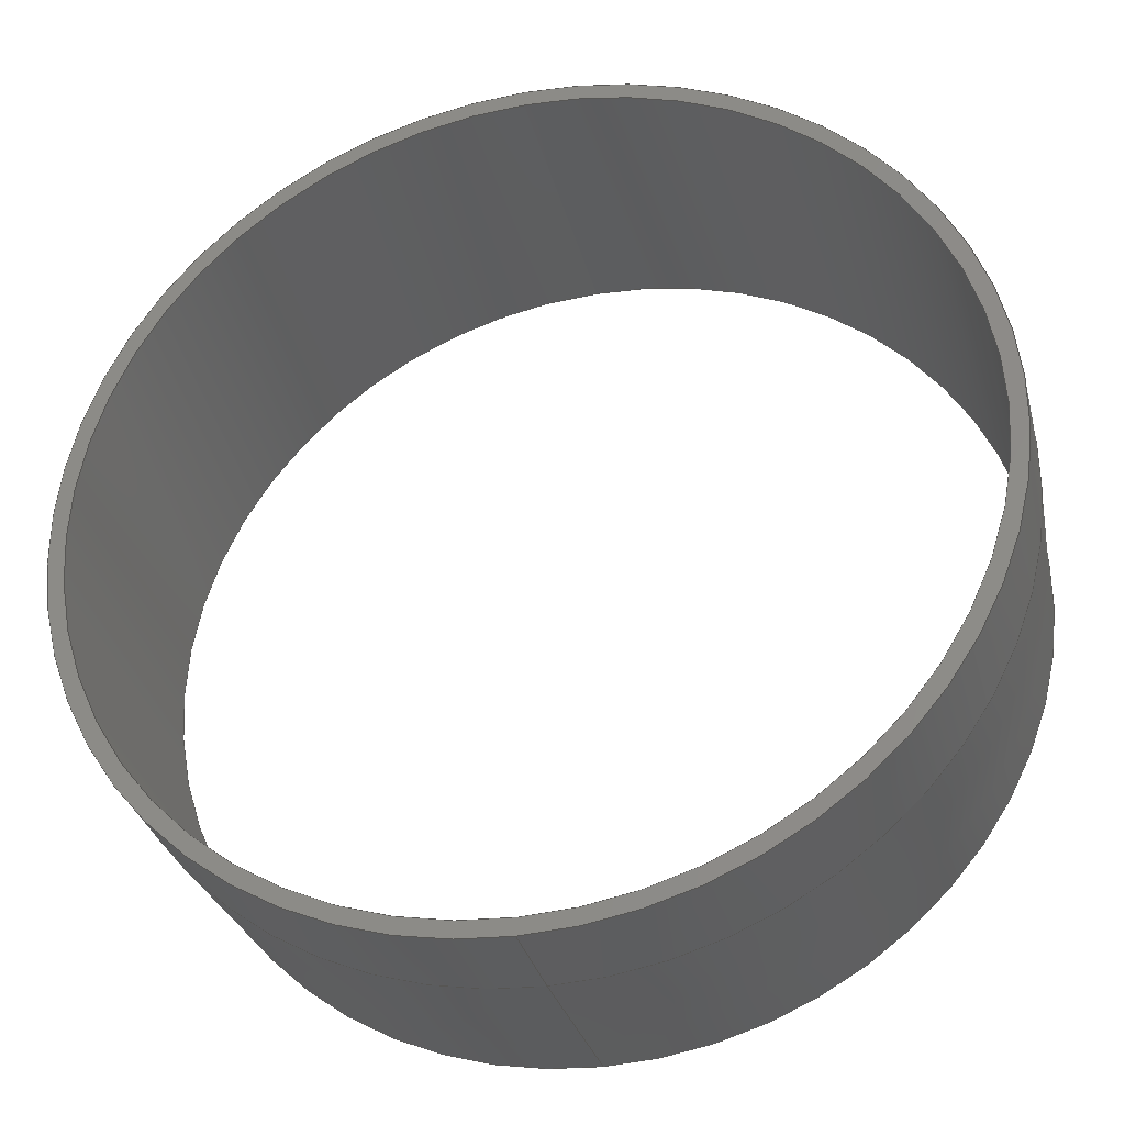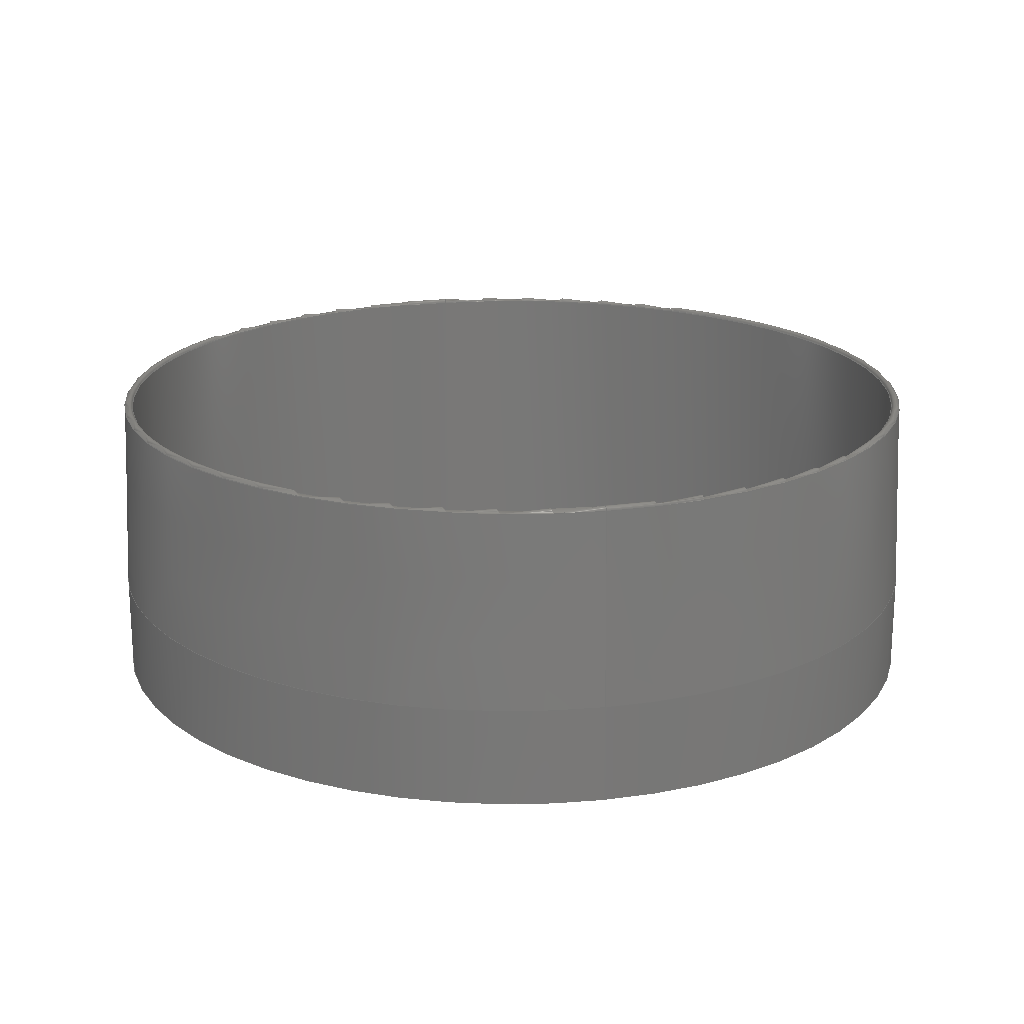
<metadata>
{"format":"step","ext":"step","renderer":"f3d","projection":"perspective","resolution":1024,"background":"white","views":[{"elev":-32.4,"azim":14.0,"up":"+Z"},{"elev":19.1,"azim":-11.9,"up":"+Y"}]}
</metadata>
<code>
ISO-10303-21;
DATA;
#1 = DIRECTION ( 'NONE',  ( 0, -1, -0 ) ) ;
#2 = CARTESIAN_POINT ( 'NONE',  ( 0, 0.7502, 0 ) ) ;
#3 = CIRCLE ( 'NONE', #240, 1.105 ) ;
#4 = DIRECTION ( 'NONE',  ( -0, -1, -0 ) ) ;
#5 = EDGE_LOOP ( 'NONE', ( #111, #241, #104, #110 ) ) ;
#6 = EDGE_CURVE ( 'NONE', #267, #242, #197, .T. ) ;
#7 = CARTESIAN_POINT ( 'NONE',  ( 0, 0.7502, -1.085 ) ) ;
#8 = VERTEX_POINT ( 'NONE', #7 ) ;
#9 = ORIENTED_EDGE ( 'NONE', *, *, #206, .T. ) ;
#10 = APPLICATION_CONTEXT ( 'automotive_design' ) ;
#11 = LINE ( 'NONE', #55, #106 ) ;
#12 = AXIS2_PLACEMENT_3D ( 'NONE', #176, #250, #56 ) ;
#13 = CARTESIAN_POINT ( 'NONE',  ( 0, 0.25, -1.105 ) ) ;
#14 = EDGE_CURVE ( 'NONE', #215, #242, #17, .T. ) ;
#15 = DIRECTION ( 'NONE',  ( 0, 0, 1 ) ) ;
#16 = CARTESIAN_POINT ( 'NONE',  ( 0, 0.7502, 0 ) ) ;
#17 = CIRCLE ( 'NONE', #165, 0.01 ) ;
#18 = DIRECTION ( 'NONE',  ( 4.895e-18, -0.9992, 0.03997 ) ) ;
#19 = AXIS2_PLACEMENT_3D ( 'NONE', #177, #58, #143 ) ;
#20 = DIMENSIONAL_EXPONENTS ( 1, 0, 0, 0, 0, 0, 0 ) ;
#21 = CARTESIAN_POINT ( 'NONE',  ( 0, 0, 0 ) ) ;
#22 = AXIS2_PLACEMENT_3D ( 'NONE', #233, #45, #214 ) ;
#23 = ORIENTED_EDGE ( 'NONE', *, *, #262, .T. ) ;
#24 = EDGE_CURVE ( 'NONE', #89, #196, #82, .T. ) ;
#25 = CONICAL_SURFACE ( 'NONE', #268, 1.105, 0.03998 ) ;
#26 = DIRECTION ( 'NONE',  ( 0, 1, 0 ) ) ;
#27 = STYLED_ITEM ( 'NONE', ( #159 ), #59 ) ;
#28 = EDGE_LOOP ( 'NONE', ( #30, #137, #217, #68 ) ) ;
#29 = ADVANCED_FACE ( 'NONE', ( #194 ), #25, .T. ) ;
#30 = ORIENTED_EDGE ( 'NONE', *, *, #216, .F. ) ;
#31 = PRODUCT ( 'fin can transition', 'fin can transition', '', ( #148 ) ) ;
#32 = ORIENTED_EDGE ( 'NONE', *, *, #262, .F. ) ;
#33 = ORIENTED_EDGE ( 'NONE', *, *, #158, .F. ) ;
#34 = EDGE_CURVE ( 'NONE', #242, #196, #11, .T. ) ;
#35 = CARTESIAN_POINT ( 'NONE',  ( 0, 0.7498, 0 ) ) ;
#36 = DIRECTION ( 'NONE',  ( 0, 0, -1 ) ) ;
#37 = PRODUCT_DEFINITION_FORMATION_WITH_SPECIFIED_SOURCE ( 'ANY', '', #31, .NOT_KNOWN. ) ;
#38 = SURFACE_STYLE_FILL_AREA ( #271 ) ;
#39 = CARTESIAN_POINT ( 'NONE',  ( 1.353e-16, -0.0375, 1.105 ) ) ;
#40 = FACE_OUTER_BOUND ( 'NONE', #169, .T. ) ;
#41 = PRODUCT_RELATED_PRODUCT_CATEGORY ( 'part', '', ( #31 ) ) ;
#42 = CARTESIAN_POINT ( 'NONE',  ( 0, 0, -1.105 ) ) ;
#43 = AXIS2_PLACEMENT_3D ( 'NONE', #232, #151, #61 ) ;
#44 =( LENGTH_UNIT ( ) NAMED_UNIT ( * ) SI_UNIT ( $, .METRE. ) );
#45 = DIRECTION ( 'NONE',  ( 1, -0, 1.225e-16 ) ) ;
#46 = ORIENTED_EDGE ( 'NONE', *, *, #251, .T. ) ;
#47 = FACE_OUTER_BOUND ( 'NONE', #134, .T. ) ;
#48 = AXIS2_PLACEMENT_3D ( 'NONE', #186, #86, #168 ) ;
#49 = VECTOR ( 'NONE', #119, 39.37 ) ;
#50 = ORIENTED_EDGE ( 'NONE', *, *, #162, .T. ) ;
#51 = ORIENTED_EDGE ( 'NONE', *, *, #251, .F. ) ;
#52 = EDGE_LOOP ( 'NONE', ( #248, #32 ) ) ;
#53 = ORIENTED_EDGE ( 'NONE', *, *, #108, .T. ) ;
#54 = ORIENTED_EDGE ( 'NONE', *, *, #123, .F. ) ;
#55 = CARTESIAN_POINT ( 'NONE',  ( 1.304e-16, -0.0375, 1.065 ) ) ;
#56 = DIRECTION ( 'NONE',  ( 0, 0, -1 ) ) ;
#57 = FACE_OUTER_BOUND ( 'NONE', #5, .T. ) ;
#58 = DIRECTION ( 'NONE',  ( -0, -1, -0 ) ) ;
#59 = MANIFOLD_SOLID_BREP ( 'Fillet1', #133 ) ;
#60 = ADVANCED_FACE ( 'NONE', ( #255 ), #78, .T. ) ;
#61 = DIRECTION ( 'NONE',  ( 1, 0, 0 ) ) ;
#62 = DIRECTION ( 'NONE',  ( -0, -1, -0 ) ) ;
#63 = ORIENTED_EDGE ( 'NONE', *, *, #216, .T. ) ;
#64 = CARTESIAN_POINT ( 'NONE',  ( 0, 0, -1.065 ) ) ;
#65 = ORIENTED_EDGE ( 'NONE', *, *, #92, .F. ) ;
#66 = CARTESIAN_POINT ( 'NONE',  ( 0, 0.25, 0 ) ) ;
#67 = AXIS2_PLACEMENT_3D ( 'NONE', #116, #73, #273 ) ;
#68 = ORIENTED_EDGE ( 'NONE', *, *, #181, .F. ) ;
#69 = CARTESIAN_POINT ( 'NONE',  ( 0, 0, 0 ) ) ;
#70 = VERTEX_POINT ( 'NONE', #236 ) ;
#71 = EDGE_LOOP ( 'NONE', ( #263, #46, #183, #131 ) ) ;
#72 = SURFACE_STYLE_USAGE ( .BOTH. , #95 ) ;
#73 = DIRECTION ( 'NONE',  ( -0, -1, -0 ) ) ;
#74 = DIRECTION ( 'NONE',  ( 0, 0, -1 ) ) ;
#75 = DIRECTION ( 'NONE',  ( 0, 1, 0 ) ) ;
#76 = FACE_OUTER_BOUND ( 'NONE', #71, .T. ) ;
#77 = APPLICATION_CONTEXT ( 'automotive_design' ) ;
#78 = TOROIDAL_SURFACE ( 'NONE', #274, 1.075, 0.01 ) ;
#79 = CIRCLE ( 'NONE', #234, 1.085 ) ;
#80 = APPLICATION_PROTOCOL_DEFINITION ( 'draft international standard', 'automotive_design', 1998, #10 ) ;
#81 = PRODUCT_DEFINITION_SHAPE ( 'NONE', 'NONE',  #153 ) ;
#82 = CIRCLE ( 'NONE', #121, 1.065 ) ;
#83 = APPLICATION_PROTOCOL_DEFINITION ( 'draft international standard', 'automotive_design', 1998, #77 ) ;
#84 = EDGE_LOOP ( 'NONE', ( #222, #173 ) ) ;
#85 = CIRCLE ( 'NONE', #22, 0.01 ) ;
#86 = DIRECTION ( 'NONE',  ( -0, -1, -0 ) ) ;
#87 = CARTESIAN_POINT ( 'NONE',  ( 0, 0.7498, -1.065 ) ) ;
#88 = VERTEX_POINT ( 'NONE', #208 ) ;
#89 = VERTEX_POINT ( 'NONE', #64 ) ;
#90 = COLOUR_RGB ( '',0.7922, 0.8196, 0.9333 ) ;
#91 = CARTESIAN_POINT ( 'NONE',  ( 0, 0.7498, 1.075 ) ) ;
#92 = EDGE_CURVE ( 'NONE', #215, #8, #218, .T. ) ;
#93 = CARTESIAN_POINT ( 'NONE',  ( 0, 0.25, 0 ) ) ;
#94 = ORIENTED_EDGE ( 'NONE', *, *, #238, .F. ) ;
#95 = SURFACE_SIDE_STYLE ('',( #38 ) ) ;
#96 = DIRECTION ( 'NONE',  ( 0, -0.9992, -0.03997 ) ) ;
#97 = FACE_OUTER_BOUND ( 'NONE', #28, .T. ) ;
#98 = CARTESIAN_POINT ( 'NONE',  ( 0, 0.25, 0 ) ) ;
#99 = UNCERTAINTY_MEASURE_WITH_UNIT (LENGTH_MEASURE( 1e-05 ), #105, 'distance_accuracy_value', 'NONE');
#100 = VECTOR ( 'NONE', #4, 39.37 ) ;
#101 = CARTESIAN_POINT ( 'NONE',  ( 0, 0, 0 ) ) ;
#102 = DIRECTION ( 'NONE',  ( 0, 0, -1 ) ) ;
#103 = DIRECTION ( 'NONE',  ( 0, 0, 1 ) ) ;
#104 = ORIENTED_EDGE ( 'NONE', *, *, #128, .T. ) ;
#105 =( CONVERSION_BASED_UNIT ( 'INCH', #129 ) LENGTH_UNIT ( ) NAMED_UNIT ( #147 ) );
#106 = VECTOR ( 'NONE', #138, 39.37 ) ;
#107 = DIRECTION ( 'NONE',  ( 0, 0, -1 ) ) ;
#108 = EDGE_CURVE ( 'NONE', #8, #267, #85, .T. ) ;
#109 = DIRECTION ( 'NONE',  ( 0, 1, 0 ) ) ;
#110 = ORIENTED_EDGE ( 'NONE', *, *, #24, .T. ) ;
#111 = ORIENTED_EDGE ( 'NONE', *, *, #34, .F. ) ;
#112 = MECHANICAL_DESIGN_GEOMETRIC_PRESENTATION_REPRESENTATION (  '', ( #27 ), #122 ) ;
#113 = DIRECTION ( 'NONE',  ( 0, 0, -1 ) ) ;
#114 = EDGE_LOOP ( 'NONE', ( #259, #65, #132, #266 ) ) ;
#115 = ORIENTED_EDGE ( 'NONE', *, *, #150, .F. ) ;
#116 = CARTESIAN_POINT ( 'NONE',  ( 0, -0.0375, 0 ) ) ;
#117 = AXIS2_PLACEMENT_3D ( 'NONE', #101, #178, #107 ) ;
#118 = CONICAL_SURFACE ( 'NONE', #204, 1.105, 0.03998 ) ;
#119 = DIRECTION ( 'NONE',  ( -0, -1, -0 ) ) ;
#120 = LINE ( 'NONE', #203, #200 ) ;
#121 = AXIS2_PLACEMENT_3D ( 'NONE', #69, #219, #113 ) ;
#122 =( GEOMETRIC_REPRESENTATION_CONTEXT ( 3 ) GLOBAL_UNCERTAINTY_ASSIGNED_CONTEXT ( ( #99 ) ) GLOBAL_UNIT_ASSIGNED_CONTEXT ( ( #105, #237, #149 ) ) REPRESENTATION_CONTEXT ( 'NONE', 'WORKASPACE' ) );
#123 = EDGE_CURVE ( 'NONE', #242, #267, #275, .T. ) ;
#124 = DIRECTION ( 'NONE',  ( -0, -1, -0 ) ) ;
#125 = DIRECTION ( 'NONE',  ( 0, 0, 1 ) ) ;
#126 = DIRECTION ( 'NONE',  ( 0, 0, -1 ) ) ;
#127 = DIRECTION ( 'NONE',  ( 0, 0, 1 ) ) ;
#128 = EDGE_CURVE ( 'NONE', #267, #89, #184, .T. ) ;
#129 = LENGTH_MEASURE_WITH_UNIT ( LENGTH_MEASURE( 0.0254 ), #44 );
#130 = AXIS2_PLACEMENT_3D ( 'NONE', #144, #124, #277 ) ;
#131 = ORIENTED_EDGE ( 'NONE', *, *, #206, .F. ) ;
#132 = ORIENTED_EDGE ( 'NONE', *, *, #14, .T. ) ;
#133 = CLOSED_SHELL ( 'NONE', ( #224, #195, #145, #190, #211, #265, #174, #29, #60 ) ) ;
#134 = EDGE_LOOP ( 'NONE', ( #50, #63, #115, #33 ) ) ;
#135 = VECTOR ( 'NONE', #235, 39.37 ) ;
#136 = ORIENTED_EDGE ( 'NONE', *, *, #14, .F. ) ;
#137 = ORIENTED_EDGE ( 'NONE', *, *, #238, .T. ) ;
#138 = DIRECTION ( 'NONE',  ( -0, -1, -0 ) ) ;
#139 = DIRECTION ( 'NONE',  ( -0, -1, -0 ) ) ;
#140 = CIRCLE ( 'NONE', #270, 1.105 ) ;
#141 = CYLINDRICAL_SURFACE ( 'NONE', #12, 1.065 ) ;
#142 = UNCERTAINTY_MEASURE_WITH_UNIT (LENGTH_MEASURE( 1e-05 ), #254, 'distance_accuracy_value', 'NONE');
#143 = DIRECTION ( 'NONE',  ( 0, 0, -1 ) ) ;
#144 = CARTESIAN_POINT ( 'NONE',  ( 0, -0.0375, 0 ) ) ;
#145 = ADVANCED_FACE ( 'NONE', ( #47 ), #213, .T. ) ;
#146 =( LENGTH_UNIT ( ) NAMED_UNIT ( * ) SI_UNIT ( $, .METRE. ) );
#147 = DIMENSIONAL_EXPONENTS ( 1, 0, 0, 0, 0, 0, 0 ) ;
#148 = PRODUCT_CONTEXT ( 'NONE', #77, 'mechanical' ) ;
#149 =( NAMED_UNIT ( * ) SI_UNIT ( $, .STERADIAN. ) SOLID_ANGLE_UNIT ( ) );
#150 = EDGE_CURVE ( 'NONE', #246, #88, #229, .T. ) ;
#151 = DIRECTION ( 'NONE',  ( 0, 0, 1 ) ) ;
#152 = DIRECTION ( 'NONE',  ( 0, 1, 0 ) ) ;
#153 = PRODUCT_DEFINITION ( 'UNKNOWN', '', #37, #202 ) ;
#154 = ORIENTED_EDGE ( 'NONE', *, *, #34, .T. ) ;
#155 = DIRECTION ( 'NONE',  ( -1, 0, 0 ) ) ;
#156 = CIRCLE ( 'NONE', #19, 1.105 ) ;
#157 = EDGE_LOOP ( 'NONE', ( #269, #53, #54, #136 ) ) ;
#158 = EDGE_CURVE ( 'NONE', #70, #246, #188, .T. ) ;
#159 = PRESENTATION_STYLE_ASSIGNMENT (( #72 ) ) ;
#160 = DIRECTION ( 'NONE',  ( -0, -1, -0 ) ) ;
#161 = CARTESIAN_POINT ( 'NONE',  ( 1.304e-16, 0, 1.065 ) ) ;
#162 = EDGE_CURVE ( 'NONE', #70, #170, #3, .T. ) ;
#163 = DIRECTION ( 'NONE',  ( 0, 0, 1 ) ) ;
#164 = LENGTH_MEASURE_WITH_UNIT ( LENGTH_MEASURE( 0.0254 ), #146 );
#165 = AXIS2_PLACEMENT_3D ( 'NONE', #91, #155, #171 ) ;
#166 = TOROIDAL_SURFACE ( 'NONE', #239, 1.075, 0.01 ) ;
#167 = SHAPE_DEFINITION_REPRESENTATION ( #81, #244 ) ;
#168 = DIRECTION ( 'NONE',  ( 0, 0, -1 ) ) ;
#169 = EDGE_LOOP ( 'NONE', ( #189, #154, #23, #220 ) ) ;
#170 = VERTEX_POINT ( 'NONE', #201 ) ;
#171 = DIRECTION ( 'NONE',  ( 0, 0, 1 ) ) ;
#172 = DIRECTION ( 'NONE',  ( -0, -1, -0 ) ) ;
#173 = ORIENTED_EDGE ( 'NONE', *, *, #181, .T. ) ;
#174 = ADVANCED_FACE ( 'NONE', ( #97 ), #205, .T. ) ;
#175 = CIRCLE ( 'NONE', #117, 1.065 ) ;
#176 = CARTESIAN_POINT ( 'NONE',  ( 0, -0.0375, 0 ) ) ;
#177 = CARTESIAN_POINT ( 'NONE',  ( 0, 0.25, 0 ) ) ;
#178 = DIRECTION ( 'NONE',  ( -0, -1, -0 ) ) ;
#179 = DIRECTION ( 'NONE',  ( -0, -1, -0 ) ) ;
#180 = FACE_BOUND ( 'NONE', #52, .T. ) ;
#181 = EDGE_CURVE ( 'NONE', #88, #246, #140, .T. ) ;
#182 = PLANE ( 'NONE',  #258 ) ;
#183 = ORIENTED_EDGE ( 'NONE', *, *, #162, .F. ) ;
#184 = LINE ( 'NONE', #257, #135 ) ;
#185 = EDGE_CURVE ( 'NONE', #8, #215, #79, .T. ) ;
#186 = CARTESIAN_POINT ( 'NONE',  ( 0, -0.0375, 0 ) ) ;
#187 = AXIS2_PLACEMENT_3D ( 'NONE', #260, #243, #36 ) ;
#188 = LINE ( 'NONE', #221, #100 ) ;
#189 = ORIENTED_EDGE ( 'NONE', *, *, #6, .T. ) ;
#190 = ADVANCED_FACE ( 'NONE', ( #40 ), #230, .F. ) ;
#191 = AXIS2_PLACEMENT_3D ( 'NONE', #35, #152, #192 ) ;
#192 = DIRECTION ( 'NONE',  ( 0, 0, 1 ) ) ;
#193 = VECTOR ( 'NONE', #96, 39.37 ) ;
#194 = FACE_OUTER_BOUND ( 'NONE', #264, .T. ) ;
#195 = ADVANCED_FACE ( 'NONE', ( #76 ), #118, .T. ) ;
#196 = VERTEX_POINT ( 'NONE', #161 ) ;
#197 = CIRCLE ( 'NONE', #191, 1.065 ) ;
#198 = ORIENTED_EDGE ( 'NONE', *, *, #92, .T. ) ;
#199 = LINE ( 'NONE', #13, #193 ) ;
#200 = VECTOR ( 'NONE', #18, 39.37 ) ;
#201 = CARTESIAN_POINT ( 'NONE',  ( 1.353e-16, 0.25, 1.105 ) ) ;
#202 = PRODUCT_DEFINITION_CONTEXT ( 'detailed design', #10, 'design' ) ;
#203 = CARTESIAN_POINT ( 'NONE',  ( 1.353e-16, 0.25, 1.105 ) ) ;
#204 = AXIS2_PLACEMENT_3D ( 'NONE', #98, #139, #74 ) ;
#205 = CYLINDRICAL_SURFACE ( 'NONE', #130, 1.105 ) ;
#206 = EDGE_CURVE ( 'NONE', #8, #70, #199, .T. ) ;
#207 = FACE_OUTER_BOUND ( 'NONE', #84, .T. ) ;
#208 = CARTESIAN_POINT ( 'NONE',  ( 1.353e-16, 0, 1.105 ) ) ;
#209 = AXIS2_PLACEMENT_3D ( 'NONE', #210, #26, #103 ) ;
#210 = CARTESIAN_POINT ( 'NONE',  ( 0, 0.7498, 0 ) ) ;
#211 = ADVANCED_FACE ( 'NONE', ( #57 ), #141, .F. ) ;
#212 = CARTESIAN_POINT ( 'NONE',  ( 1.065, 0, 0 ) ) ;
#213 = CYLINDRICAL_SURFACE ( 'NONE', #48, 1.105 ) ;
#214 = DIRECTION ( 'NONE',  ( 1.225e-16, 0, -1 ) ) ;
#215 = VERTEX_POINT ( 'NONE', #253 ) ;
#216 = EDGE_CURVE ( 'NONE', #170, #88, #225, .T. ) ;
#217 = ORIENTED_EDGE ( 'NONE', *, *, #158, .T. ) ;
#218 = CIRCLE ( 'NONE', #245, 1.085 ) ;
#219 = DIRECTION ( 'NONE',  ( -0, -1, -0 ) ) ;
#220 = ORIENTED_EDGE ( 'NONE', *, *, #128, .F. ) ;
#221 = CARTESIAN_POINT ( 'NONE',  ( 0, -0.0375, -1.105 ) ) ;
#222 = ORIENTED_EDGE ( 'NONE', *, *, #150, .T. ) ;
#223 = FILL_AREA_STYLE_COLOUR ( '', #90 ) ;
#224 = ADVANCED_FACE ( 'NONE', ( #226 ), #166, .T. ) ;
#225 = LINE ( 'NONE', #39, #49 ) ;
#226 = FACE_OUTER_BOUND ( 'NONE', #157, .T. ) ;
#227 = CARTESIAN_POINT ( 'NONE',  ( 1.304e-16, 0.7498, 1.065 ) ) ;
#228 = DIRECTION ( 'NONE',  ( -0, -1, -0 ) ) ;
#229 = CIRCLE ( 'NONE', #187, 1.105 ) ;
#230 = CYLINDRICAL_SURFACE ( 'NONE', #67, 1.065 ) ;
#231 = CARTESIAN_POINT ( 'NONE',  ( 0, 0.7498, 0 ) ) ;
#232 = CARTESIAN_POINT ( 'NONE',  ( 0, 0, 0 ) ) ;
#233 = CARTESIAN_POINT ( 'NONE',  ( 1.316e-16, 0.7498, -1.075 ) ) ;
#234 = AXIS2_PLACEMENT_3D ( 'NONE', #16, #179, #15 ) ;
#235 = DIRECTION ( 'NONE',  ( -0, -1, -0 ) ) ;
#236 = CARTESIAN_POINT ( 'NONE',  ( 0, 0.25, -1.105 ) ) ;
#237 =( NAMED_UNIT ( * ) PLANE_ANGLE_UNIT ( ) SI_UNIT ( $, .RADIAN. ) );
#238 = EDGE_CURVE ( 'NONE', #170, #70, #156, .T. ) ;
#239 = AXIS2_PLACEMENT_3D ( 'NONE', #276, #75, #163 ) ;
#240 = AXIS2_PLACEMENT_3D ( 'NONE', #66, #228, #272 ) ;
#241 = ORIENTED_EDGE ( 'NONE', *, *, #123, .T. ) ;
#242 = VERTEX_POINT ( 'NONE', #227 ) ;
#243 = DIRECTION ( 'NONE',  ( -0, -1, -0 ) ) ;
#244 = ADVANCED_BREP_SHAPE_REPRESENTATION ( 'fin can transition', ( #59, #43 ), #247 ) ;
#245 = AXIS2_PLACEMENT_3D ( 'NONE', #2, #62, #127 ) ;
#246 = VERTEX_POINT ( 'NONE', #42 ) ;
#247 =( GEOMETRIC_REPRESENTATION_CONTEXT ( 3 ) GLOBAL_UNCERTAINTY_ASSIGNED_CONTEXT ( ( #142 ) ) GLOBAL_UNIT_ASSIGNED_CONTEXT ( ( #254, #256, #261 ) ) REPRESENTATION_CONTEXT ( 'NONE', 'WORKASPACE' ) );
#248 = ORIENTED_EDGE ( 'NONE', *, *, #24, .F. ) ;
#249 = DIRECTION ( 'NONE',  ( 0, 0, -1 ) ) ;
#250 = DIRECTION ( 'NONE',  ( -0, -1, -0 ) ) ;
#251 = EDGE_CURVE ( 'NONE', #215, #170, #120, .T. ) ;
#252 = PRESENTATION_LAYER_ASSIGNMENT (  '', '', ( #27 ) ) ;
#253 = CARTESIAN_POINT ( 'NONE',  ( 1.341e-16, 0.7502, 1.085 ) ) ;
#254 =( CONVERSION_BASED_UNIT ( 'INCH', #164 ) LENGTH_UNIT ( ) NAMED_UNIT ( #20 ) );
#255 = FACE_OUTER_BOUND ( 'NONE', #114, .T. ) ;
#256 =( NAMED_UNIT ( * ) PLANE_ANGLE_UNIT ( ) SI_UNIT ( $, .RADIAN. ) );
#257 = CARTESIAN_POINT ( 'NONE',  ( 0, -0.0375, -1.065 ) ) ;
#258 = AXIS2_PLACEMENT_3D ( 'NONE', #212, #1, #126 ) ;
#259 = ORIENTED_EDGE ( 'NONE', *, *, #108, .F. ) ;
#260 = CARTESIAN_POINT ( 'NONE',  ( 0, 0, 0 ) ) ;
#261 =( NAMED_UNIT ( * ) SI_UNIT ( $, .STERADIAN. ) SOLID_ANGLE_UNIT ( ) );
#262 = EDGE_CURVE ( 'NONE', #196, #89, #175, .T. ) ;
#263 = ORIENTED_EDGE ( 'NONE', *, *, #185, .T. ) ;
#264 = EDGE_LOOP ( 'NONE', ( #51, #198, #9, #94 ) ) ;
#265 = ADVANCED_FACE ( 'NONE', ( #207, #180 ), #182, .T. ) ;
#266 = ORIENTED_EDGE ( 'NONE', *, *, #6, .F. ) ;
#267 = VERTEX_POINT ( 'NONE', #87 ) ;
#268 = AXIS2_PLACEMENT_3D ( 'NONE', #93, #172, #249 ) ;
#269 = ORIENTED_EDGE ( 'NONE', *, *, #185, .F. ) ;
#270 = AXIS2_PLACEMENT_3D ( 'NONE', #21, #160, #102 ) ;
#271 = FILL_AREA_STYLE ('',( #223 ) ) ;
#272 = DIRECTION ( 'NONE',  ( 0, 0, -1 ) ) ;
#273 = DIRECTION ( 'NONE',  ( 0, 0, -1 ) ) ;
#274 = AXIS2_PLACEMENT_3D ( 'NONE', #231, #109, #125 ) ;
#275 = CIRCLE ( 'NONE', #209, 1.065 ) ;
#276 = CARTESIAN_POINT ( 'NONE',  ( 0, 0.7498, 0 ) ) ;
#277 = DIRECTION ( 'NONE',  ( 0, 0, -1 ) ) ;
ENDSEC;
END-ISO-10303-21;

</code>
